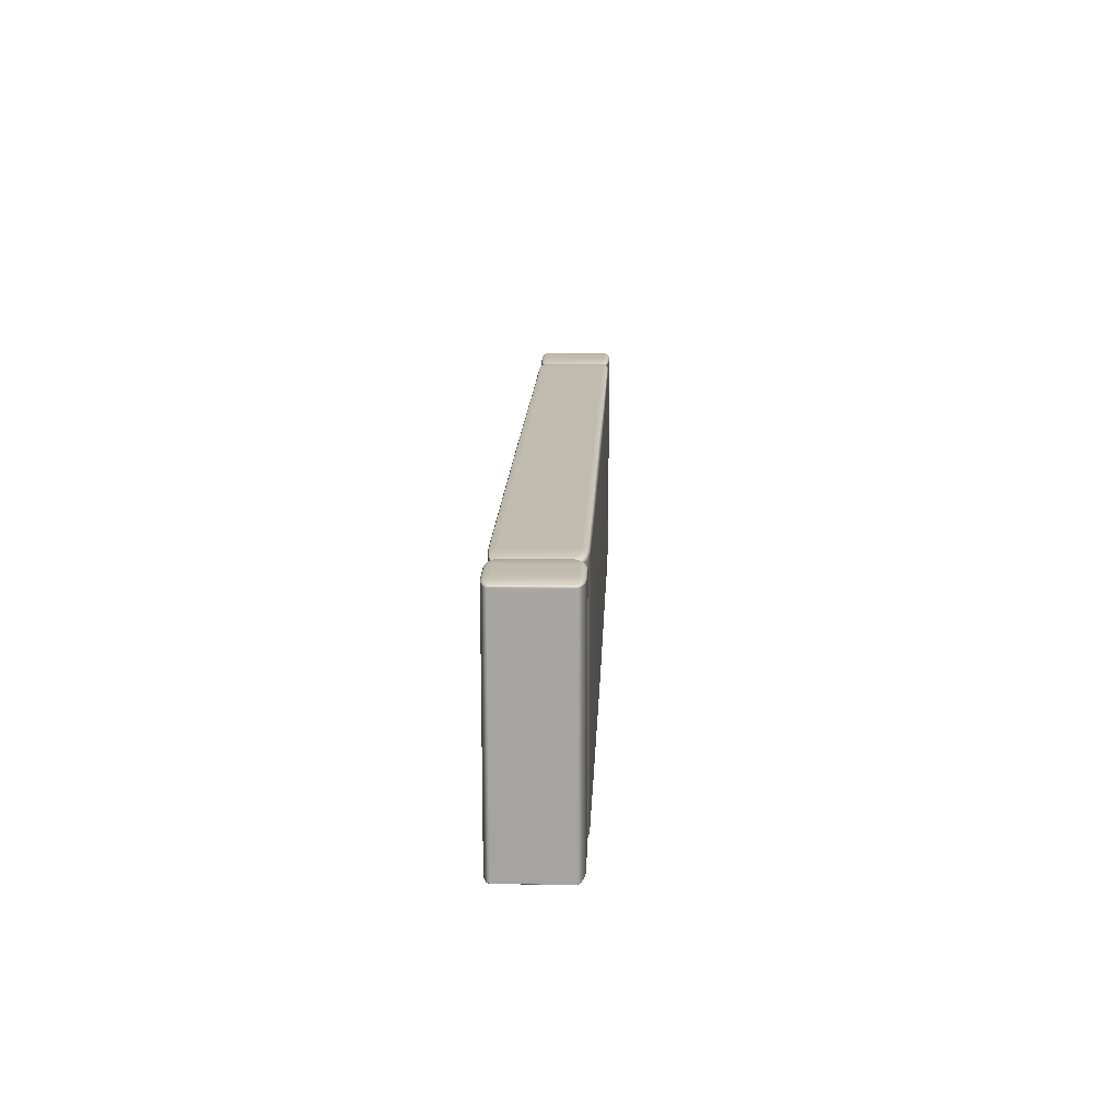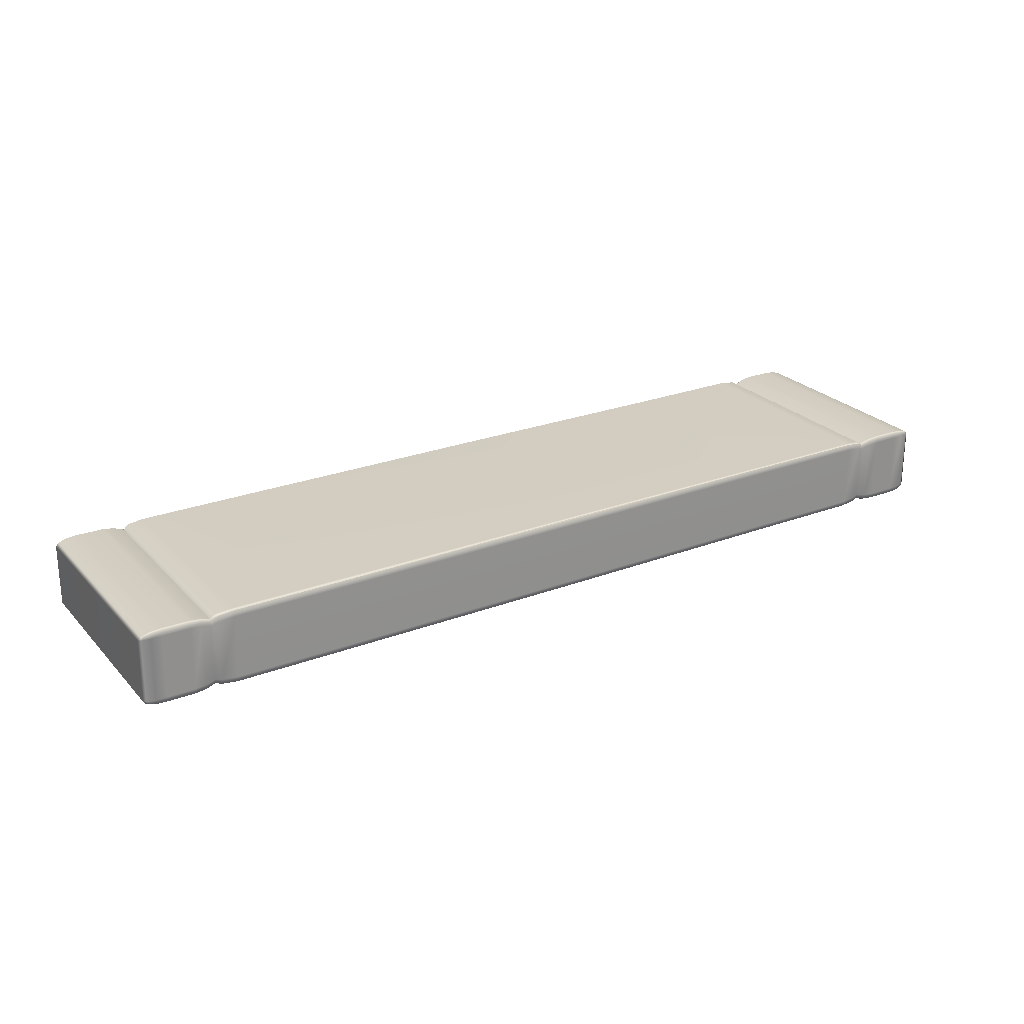
<metadata>
{"format":"obj","ext":"obj","renderer":"f3d","projection":"perspective","resolution":1024,"background":"white","views":[{"elev":16.1,"azim":-87.6,"up":"+Y"},{"elev":24.9,"azim":-31.8,"up":"+Z"}]}
</metadata>
<code>
g ENV_BrickWall_MO
v -9.933 -0.02343 -0.705
v -9.897 -0.01854 -0.7645
v -9.933 0.01288 -0.7743
v -9.996 0.01288 -0.7056
v -9.918 -0.02526 0.6612
v -9.996 4.89 -0.7023
v -9.933 4.891 -0.7727
v -9.981 0.01044 0.6612
v -9.933 4.927 -0.7023
v -9.897 4.923 -0.763
v -9.981 4.892 0.6582
v -9.918 4.928 0.6588
v -9.918 4.892 0.7296
v -9.883 4.923 0.7204
v -9.918 0.01075 0.7311
v -9.882 -0.02007 0.7216
v -9.728 4.923 -0.8124
v -9.897 4.923 -0.763
v -9.933 4.891 -0.7727
v -9.76 4.891 -0.8231
v -9.526 4.928 -0.8206
v -9.76 0.01319 -0.8237
v -9.933 0.01288 -0.7743
v -9.897 -0.01854 -0.7645
v -9.728 -0.01854 -0.8127
v -9.526 -0.02343 -0.8206
v -9.526 4.892 -0.8396
v -8.94 4.928 -0.8237
v -9.527 0.01288 -0.8396
v -8.948 4.892 -0.8423
v -8.948 0.01288 -0.8423
v -8.94 -0.02343 -0.8237
v -8.697 -0.009392 -0.8029
v -8.694 4.878 -0.8203
v -8.697 4.914 -0.8029
v -8.485 4.881 -0.7526
v -8.485 4.844 -0.7691
v -8.694 0.02722 -0.8203
v -8.485 0.06048 -0.7691
v -8.485 0.02478 -0.7526
v -9.714 -0.01976 0.7729
v -9.882 -0.02007 0.7216
v -9.918 0.01075 0.7311
v -9.746 0.01136 0.7832
v -9.509 -0.02434 0.7857
v -9.746 4.892 0.7826
v -9.918 4.892 0.7296
v -9.883 4.923 0.7204
v -9.714 4.923 0.7726
v -9.509 4.928 0.7857
v -9.509 0.01196 0.8046
v -8.935 -0.02434 0.7808
v -9.509 4.892 0.8046
v -8.936 0.01196 0.7997
v -8.936 4.892 0.7997
v -8.935 4.928 0.7808
v -8.699 4.916 0.754
v -8.694 0.02508 0.7704
v -8.699 -0.01183 0.754
v -8.479 0.02386 0.6783
v -8.479 0.05956 0.6951
v -8.694 4.879 0.7704
v -8.479 4.844 0.6951
v -8.479 4.883 0.6783
v -8.697 4.914 -0.8029
v -8.485 4.881 -0.7526
v -8.485 4.908 -0.7068
v -8.697 4.941 -0.7532
v -8.485 4.918 -0.6443
v -8.937 4.955 -0.7724
v -8.94 4.928 -0.8237
v -9.526 4.928 -0.8206
v -8.694 4.95 -0.6852
v -8.48 4.918 0.57
v -8.94 4.965 -0.7023
v -9.525 4.955 -0.7694
v -8.69 4.951 0.6334
v -8.479 4.908 0.6325
v -8.934 4.965 0.6594
v -8.697 4.942 0.7036
v -8.479 4.883 0.6783
v -8.699 4.916 0.754
v -8.935 4.928 0.7808
v -8.935 4.955 0.7296
v -9.524 4.965 -0.6992
v -9.728 4.949 -0.7618
v -9.728 4.923 -0.8124
v -9.897 4.923 -0.763
v -9.76 4.955 -0.7013
v -9.933 4.927 -0.7023
v -9.918 4.928 0.6588
v -9.509 4.955 0.7344
v -9.509 4.928 0.7857
v -9.714 4.923 0.7726
v -9.51 4.965 0.6643
v -9.745 4.955 0.6612
v -9.713 4.95 0.7222
v -9.883 4.923 0.7204
v -8.699 -0.01183 0.754
v -8.479 0.02386 0.6783
v -8.479 -0.002375 0.6325
v -8.697 -0.03807 0.7036
v -8.48 -0.01183 0.57
v -8.935 -0.05119 0.7296
v -8.935 -0.02434 0.7808
v -9.509 -0.02434 0.7857
v -8.69 -0.04661 0.6331
v -8.485 -0.01092 -0.6443
v -8.934 -0.06095 0.6594
v -9.509 -0.05119 0.7344
v -8.694 -0.04539 -0.6852
v -8.485 -0.001459 -0.7068
v -9.713 -0.0457 0.7228
v -9.714 -0.01976 0.7729
v -9.882 -0.02007 0.7216
v -9.745 -0.05119 0.6621
v -9.918 -0.02526 0.6612
v -9.933 -0.02343 -0.705
v -9.51 -0.06095 0.6643
v -8.94 -0.06004 -0.7023
v -8.697 -0.03593 -0.7532
v -8.485 0.02478 -0.7526
v -8.697 -0.009392 -0.8029
v -8.94 -0.02343 -0.8237
v -8.937 -0.04997 -0.7724
v -9.525 -0.06004 -0.6992
v -9.76 -0.05027 -0.7026
v -9.525 -0.04997 -0.7694
v -9.526 -0.02343 -0.8206
v -9.728 -0.01854 -0.8127
v -9.729 -0.04478 -0.7624
v -9.897 -0.01854 -0.7645
v 9.935 4.929 -0.705
v 9.9 4.923 -0.7645
v 9.935 4.892 -0.7746
v 9.999 4.892 -0.7059
v 9.929 4.93 0.6609
v 9.999 0.01502 -0.7023
v 9.935 0.01441 -0.7727
v 9.992 4.895 0.6612
v 9.935 -0.02251 -0.7026
v 9.9 -0.01763 -0.7633
v 9.992 0.01319 0.6579
v 9.929 -0.02343 0.6588
v 9.93 0.01288 0.7292
v 9.894 -0.01854 0.7201
v 9.93 4.894 0.7311
v 9.894 4.925 0.7213
v 9.73 -0.01793 -0.8124
v 9.9 -0.01763 -0.7633
v 9.935 0.01441 -0.7727
v 9.762 0.0138 -0.8231
v 9.528 -0.02343 -0.8206
v 9.762 4.892 -0.8237
v 9.935 4.892 -0.7746
v 9.9 4.923 -0.7645
v 9.73 4.923 -0.8127
v 9.528 4.929 -0.8206
v 9.528 0.01319 -0.8393
v 8.936 -0.02343 -0.8185
v 9.529 4.892 -0.8393
v 8.943 0.01319 -0.8371
v 8.943 4.892 -0.8371
v 8.936 4.929 -0.8185
v 8.692 4.914 -0.7975
v 8.69 0.02722 -0.8152
v 8.692 -0.009392 -0.7975
v 8.482 0.02478 -0.7468
v 8.482 0.06048 -0.7636
v 8.69 4.878 -0.8152
v 8.482 4.844 -0.7636
v 8.482 4.881 -0.7468
v 9.725 4.925 0.7729
v 9.894 4.925 0.7213
v 9.93 4.894 0.7311
v 9.758 4.894 0.7832
v 9.52 4.93 0.7857
v 9.758 0.01288 0.7826
v 9.93 0.01288 0.7292
v 9.894 -0.01854 0.7201
v 9.725 -0.01854 0.7726
v 9.52 -0.02343 0.7857
v 9.52 4.893 0.8046
v 8.954 4.93 0.786
v 9.521 0.01319 0.8046
v 8.955 4.893 0.8049
v 8.955 0.01319 0.8049
v 8.954 -0.02343 0.786
v 8.717 -0.01061 0.7594
v 8.713 4.88 0.7759
v 8.717 4.917 0.7591
v 8.497 4.883 0.6838
v 8.497 4.846 0.7006
v 8.713 0.0263 0.7759
v 8.497 0.06048 0.7006
v 8.497 0.02478 0.6838
v 8.692 -0.009392 -0.7975
v 8.482 0.02478 -0.7468
v 8.482 -0.001459 -0.701
v 8.693 -0.03593 -0.7477
v 8.483 -0.01092 -0.6388
v 8.933 -0.04997 -0.7673
v 8.936 -0.02343 -0.8185
v 9.528 -0.02343 -0.8206
v 8.692 -0.04509 -0.6797
v 8.495 -0.01092 0.5758
v 8.937 -0.05973 -0.6971
v 9.527 -0.04997 -0.7691
v 8.707 -0.04539 0.6386
v 8.496 -0.001459 0.638
v 8.951 -0.05973 0.6646
v 8.715 -0.03716 0.7091
v 8.497 0.02478 0.6838
v 8.717 -0.01061 0.7594
v 8.954 -0.02343 0.786
v 8.954 -0.04997 0.7347
v 9.527 -0.05973 -0.6992
v 9.731 -0.04448 -0.7618
v 9.73 -0.01793 -0.8124
v 9.9 -0.01763 -0.7633
v 9.763 -0.04966 -0.7013
v 9.935 -0.02251 -0.7026
v 9.929 -0.02343 0.6588
v 9.52 -0.04997 0.7344
v 9.52 -0.02343 0.7857
v 9.725 -0.01854 0.7726
v 9.521 -0.05973 0.6643
v 9.757 -0.04997 0.6612
v 9.725 -0.04448 0.7222
v 9.894 -0.01854 0.7201
v 8.717 4.917 0.7591
v 8.497 4.883 0.6838
v 8.496 4.908 0.638
v 8.715 4.943 0.7088
v 8.495 4.918 0.5755
v 8.954 4.956 0.7347
v 8.954 4.93 0.786
v 9.52 4.93 0.7857
v 8.707 4.951 0.6386
v 8.483 4.918 -0.6388
v 8.951 4.966 0.6646
v 9.52 4.956 0.7344
v 8.692 4.95 -0.6797
v 8.482 4.908 -0.701
v 9.725 4.951 0.7228
v 9.725 4.925 0.7729
v 9.894 4.925 0.7213
v 9.756 4.956 0.6621
v 9.929 4.93 0.6609
v 9.935 4.929 -0.705
v 9.52 4.966 0.6643
v 8.937 4.965 -0.6971
v 8.693 4.941 -0.7477
v 8.482 4.881 -0.7468
v 8.692 4.914 -0.7975
v 8.936 4.929 -0.8185
v 8.933 4.955 -0.7673
v 9.527 4.965 -0.6992
v 9.763 4.955 -0.7026
v 9.528 4.955 -0.7694
v 9.528 4.929 -0.8206
v 9.73 4.923 -0.8127
v 9.731 4.95 -0.7624
v 9.9 4.923 -0.7645
v -8.355 -0.002069 -0.7923
v -8.485 0.02478 -0.7526
v -8.485 -0.001459 -0.7068
v -8.354 -0.02861 -0.7435
v -8.485 -0.01092 -0.6443
v -8.03 -0.04997 -0.7727
v -8.026 -0.02343 -0.824
v -5.599 -0.02343 -0.8277
v -8.358 -0.03716 -0.6757
v -8.48 -0.01183 0.57
v -8.028 -0.05973 -0.7029
v -5.599 -0.04997 -0.7761
v 0.003289 -0.02343 -0.8292
v -8.35 -0.03838 0.6191
v -8.479 -0.002375 0.6325
v -7.99 -0.05973 0.6591
v 0.003289 -0.04997 -0.7776
v 5.602 -0.02343 -0.8164
v -5.599 -0.05973 -0.7062
v -8.339 -0.03075 0.6899
v -8.479 0.02386 0.6783
v -8.336 -0.004815 0.7399
v -7.989 -0.02343 0.7802
v -7.989 -0.04997 0.7289
v 5.603 -0.04997 -0.7651
v 8.021 -0.02343 -0.8182
v 0.003289 -0.05973 -0.7078
v -5.612 -0.05973 0.6572
v -5.613 -0.04997 0.7274
v -5.614 -0.02343 0.779
v 0.003289 -0.06034 0.6557
v 0.003289 -0.05058 0.7259
v 0.003289 -0.02404 0.7775
v 5.623 -0.06095 0.6685
v 5.623 -0.05119 0.7387
v 5.624 -0.02434 0.79
v 5.604 -0.06004 -0.6949
v 8.035 -0.06095 0.6649
v 8.035 -0.05119 0.735
v 8.036 -0.02434 0.7863
v 8.353 -0.00512 0.7463
v 8.026 -0.04997 -0.7669
v 8.355 -0.03136 0.6963
v 8.025 -0.06004 -0.6968
v 8.35 -0.02861 -0.738
v 8.35 -0.002069 -0.7865
v 8.482 0.02478 -0.7468
v 8.482 -0.001459 -0.701
v 8.355 -0.03746 -0.6702
v 8.483 -0.01092 -0.6388
v 8.364 -0.03899 0.6255
v 8.495 -0.01092 0.5758
v 8.496 -0.001459 0.638
v 8.497 0.02478 0.6838
v -8.355 4.909 -0.7923
v -8.485 4.881 -0.7526
v -8.485 4.844 -0.7691
v -8.368 4.868 -0.806
v -8.485 0.06048 -0.7691
v -8.03 4.892 -0.8429
v -8.026 4.93 -0.824
v -5.599 4.93 -0.8277
v -8.368 0.03668 -0.806
v -8.485 0.02478 -0.7526
v -8.355 -0.002069 -0.7923
v -8.026 -0.02343 -0.824
v -8.03 0.01319 -0.8429
v -5.598 4.892 -0.8463
v 0.003289 4.93 -0.8292
v -5.598 0.01319 -0.8463
v -5.599 -0.02343 -0.8277
v 0.003289 0.01319 -0.8478
v 0.003289 -0.02343 -0.8292
v 0.003289 4.892 -0.8478
v 5.602 4.93 -0.8164
v 5.602 0.01288 -0.835
v 5.602 -0.02343 -0.8164
v 5.602 4.892 -0.835
v 8.021 4.93 -0.8182
v 8.025 0.01288 -0.8368
v 8.021 -0.02343 -0.8182
v 8.35 -0.002069 -0.7865
v 8.025 4.892 -0.8368
v 8.363 0.03668 -0.8002
v 8.363 4.868 -0.8002
v 8.35 4.909 -0.7865
v 8.482 4.881 -0.7468
v 8.482 4.844 -0.7636
v 8.482 0.06048 -0.7636
v 8.482 0.02478 -0.7468
v -8.355 4.909 -0.7923
v -8.485 4.908 -0.7068
v -8.485 4.881 -0.7526
v -8.354 4.937 -0.7435
v -8.485 4.918 -0.6443
v -8.03 4.958 -0.7727
v -8.026 4.93 -0.824
v -5.599 4.93 -0.8277
v -8.358 4.946 -0.6757
v -8.48 4.918 0.57
v -8.028 4.968 -0.7029
v -5.599 4.958 -0.7761
v 0.003289 4.93 -0.8292
v -8.35 4.947 0.6191
v -8.479 4.908 0.6325
v -8.019 4.968 0.6591
v 0.003289 4.958 -0.7776
v 5.602 4.93 -0.8164
v -5.599 4.968 -0.7062
v -8.339 4.939 0.6899
v -8.479 4.883 0.6783
v -8.336 4.913 0.7399
v -8.017 4.932 0.7802
v -8.017 4.958 0.7289
v 5.603 4.958 -0.7651
v 8.021 4.93 -0.8182
v 0.003289 4.968 -0.7078
v -5.612 4.968 0.6572
v -5.613 4.958 0.7274
v -5.614 4.932 0.779
v 0.003289 4.969 0.6557
v 0.003289 4.959 0.7259
v 0.003289 4.932 0.7775
v 5.623 4.969 0.6685
v 5.623 4.959 0.7387
v 5.624 4.933 0.79
v 5.604 4.968 -0.6949
v 8.035 4.969 0.6649
v 8.035 4.959 0.735
v 8.036 4.933 0.7863
v 8.353 4.914 0.7463
v 8.026 4.958 -0.7669
v 8.355 4.94 0.6963
v 8.025 4.968 -0.6968
v 8.35 4.937 -0.738
v 8.35 4.909 -0.7865
v 8.482 4.881 -0.7468
v 8.482 4.908 -0.701
v 8.355 4.946 -0.6702
v 8.483 4.918 -0.6388
v 8.364 4.947 0.6255
v 8.495 4.918 0.5755
v 8.496 4.908 0.638
v 8.497 4.883 0.6838
v -8.336 4.913 0.7399
v -8.479 4.844 0.6951
v -8.479 4.883 0.6783
v -8.368 4.868 0.7823
v -8.479 0.05956 0.6951
v -8.03 4.892 0.8192
v -8.017 4.932 0.7802
v -5.614 4.932 0.779
v -8.368 0.03668 0.7823
v -8.479 0.02386 0.6783
v -8.336 -0.004815 0.7399
v -7.989 -0.02343 0.7802
v -8 0.01319 0.8192
v -5.598 4.892 0.8226
v 0.003289 4.932 0.7775
v -5.598 0.01319 0.8226
v -5.614 -0.02343 0.779
v 0.003289 0.01319 0.8241
v 0.003289 -0.02343 0.8055
v 0.003289 4.892 0.8241
v 5.624 4.933 0.79
v 5.602 0.01288 0.8116
v 5.624 -0.02434 0.79
v 5.602 4.892 0.8116
v 8.036 4.933 0.7863
v 8.025 0.01288 0.8131
v 8.036 -0.02434 0.7863
v 8.353 -0.00512 0.7463
v 8.025 4.892 0.8131
v 8.363 0.03668 0.7768
v 8.363 4.868 0.7768
v 8.353 4.914 0.7463
v 8.497 4.883 0.6838
v 8.497 4.846 0.7006
v 8.497 0.06048 0.7006
v 8.497 0.02478 0.6838
g ENV_BrickWall_MO_0
f 3 2 1
f 4 3 1
f 1 5 4
f 4 6 3
f 6 7 3
f 5 8 4
f 4 8 6
f 6 9 7
f 9 10 7
f 6 11 9
f 8 11 6
f 11 12 9
f 11 13 12
f 11 8 13
f 13 14 12
f 8 15 13
f 8 5 15
f 5 16 15
f 19 18 17
f 20 19 17
f 20 17 21
f 19 20 22
f 23 19 22
f 23 22 24
f 22 25 24
f 26 25 22
f 27 20 21
f 21 28 27
f 22 20 29
f 29 26 22
f 20 27 29
f 28 30 27
f 29 27 30
f 26 29 31
f 31 29 30
f 32 26 31
f 32 31 33
f 34 30 28
f 35 34 28
f 35 36 34
f 36 37 34
f 38 31 30
f 34 38 30
f 34 37 38
f 31 38 33
f 37 39 38
f 38 39 33
f 39 40 33
f 43 42 41
f 44 43 41
f 44 41 45
f 43 44 46
f 47 43 46
f 47 46 48
f 46 49 48
f 50 49 46
f 51 44 45
f 45 52 51
f 46 44 53
f 53 50 46
f 44 51 53
f 52 54 51
f 53 51 54
f 53 55 50
f 55 53 54
f 55 56 50
f 57 56 55
f 58 54 52
f 59 58 52
f 59 60 58
f 60 61 58
f 55 54 62
f 54 58 62
f 58 61 62
f 62 57 55
f 61 63 62
f 62 63 57
f 63 64 57
f 67 66 65
f 68 67 65
f 69 67 68
f 68 65 70
f 65 71 70
f 70 71 72
f 73 69 68
f 74 69 73
f 68 70 75
f 73 68 75
f 76 70 72
f 75 70 76
f 77 74 73
f 78 74 77
f 75 79 73
f 79 77 73
f 80 78 77
f 81 78 80
f 82 81 80
f 82 80 83
f 80 77 84
f 80 84 83
f 77 79 84
f 79 75 85
f 85 75 76
f 76 72 86
f 72 87 86
f 87 88 86
f 76 86 89
f 89 86 88
f 85 76 89
f 90 89 88
f 90 91 89
f 83 84 92
f 93 83 92
f 93 92 94
f 84 79 95
f 95 79 85
f 92 84 95
f 89 96 85
f 96 95 85
f 91 96 89
f 95 96 92
f 92 97 94
f 96 97 92
f 96 91 97
f 97 98 94
f 91 98 97
f 101 100 99
f 102 101 99
f 103 101 102
f 102 99 104
f 99 105 104
f 104 105 106
f 107 103 102
f 108 103 107
f 102 104 109
f 107 102 109
f 110 104 106
f 109 104 110
f 111 108 107
f 112 108 111
f 110 106 113
f 106 114 113
f 114 115 113
f 116 113 115
f 110 113 116
f 117 116 115
f 116 117 118
f 119 110 116
f 119 109 110
f 107 109 120
f 111 107 120
f 121 112 111
f 122 112 121
f 123 122 121
f 123 121 124
f 121 111 125
f 111 120 125
f 121 125 124
f 120 109 126
f 109 119 126
f 120 126 125
f 119 116 127
f 126 119 127
f 127 116 118
f 125 128 124
f 126 128 125
f 126 127 128
f 128 129 124
f 129 128 130
f 127 118 131
f 127 131 128
f 128 131 130
f 118 132 131
f 131 132 130
f 135 134 133
f 136 135 133
f 133 137 136
f 136 138 135
f 138 139 135
f 137 140 136
f 136 140 138
f 138 141 139
f 141 142 139
f 138 143 141
f 140 143 138
f 143 144 141
f 143 145 144
f 143 140 145
f 145 146 144
f 140 147 145
f 140 137 147
f 137 148 147
f 151 150 149
f 152 151 149
f 152 149 153
f 151 152 154
f 155 151 154
f 155 154 156
f 154 157 156
f 158 157 154
f 159 152 153
f 153 160 159
f 154 152 161
f 161 158 154
f 152 159 161
f 160 162 159
f 161 159 162
f 158 161 163
f 163 161 162
f 164 158 163
f 164 163 165
f 166 162 160
f 167 166 160
f 167 168 166
f 168 169 166
f 170 163 162
f 166 170 162
f 166 169 170
f 163 170 165
f 169 171 170
f 170 171 165
f 171 172 165
f 175 174 173
f 176 175 173
f 176 173 177
f 175 176 178
f 179 175 178
f 179 178 180
f 178 181 180
f 182 181 178
f 183 176 177
f 177 184 183
f 178 176 185
f 185 182 178
f 176 183 185
f 184 186 183
f 185 183 186
f 185 187 182
f 187 185 186
f 187 188 182
f 189 188 187
f 190 186 184
f 191 190 184
f 191 192 190
f 192 193 190
f 187 186 194
f 186 190 194
f 190 193 194
f 194 189 187
f 193 195 194
f 194 195 189
f 195 196 189
f 199 198 197
f 200 199 197
f 201 199 200
f 200 197 202
f 197 203 202
f 202 203 204
f 205 201 200
f 206 201 205
f 200 202 207
f 205 200 207
f 208 202 204
f 207 202 208
f 209 206 205
f 210 206 209
f 207 211 205
f 211 209 205
f 212 210 209
f 213 210 212
f 214 213 212
f 214 212 215
f 212 209 216
f 212 216 215
f 209 211 216
f 211 207 217
f 217 207 208
f 208 204 218
f 204 219 218
f 219 220 218
f 208 218 221
f 221 218 220
f 217 208 221
f 222 221 220
f 222 223 221
f 215 216 224
f 225 215 224
f 225 224 226
f 216 211 227
f 227 211 217
f 224 216 227
f 221 228 217
f 228 227 217
f 223 228 221
f 227 228 224
f 224 229 226
f 228 229 224
f 228 223 229
f 229 230 226
f 223 230 229
f 233 232 231
f 234 233 231
f 235 233 234
f 234 231 236
f 231 237 236
f 236 237 238
f 239 235 234
f 240 235 239
f 234 236 241
f 239 234 241
f 242 236 238
f 241 236 242
f 243 240 239
f 244 240 243
f 242 238 245
f 238 246 245
f 246 247 245
f 248 245 247
f 242 245 248
f 249 248 247
f 248 249 250
f 251 242 248
f 251 241 242
f 239 241 252
f 243 239 252
f 253 244 243
f 254 244 253
f 255 254 253
f 255 253 256
f 253 243 257
f 243 252 257
f 253 257 256
f 252 241 258
f 241 251 258
f 252 258 257
f 251 248 259
f 258 251 259
f 259 248 250
f 257 260 256
f 258 260 257
f 258 259 260
f 260 261 256
f 261 260 262
f 259 250 263
f 259 263 260
f 260 263 262
f 250 264 263
f 263 264 262
f 267 266 265
f 268 267 265
f 269 267 268
f 268 265 270
f 265 271 270
f 271 272 270
f 273 269 268
f 274 269 273
f 268 270 275
f 273 268 275
f 272 276 270
f 270 276 275
f 272 277 276
f 278 274 273
f 279 274 278
f 275 280 273
f 280 278 273
f 277 281 276
f 281 277 282
f 276 283 275
f 280 275 283
f 276 281 283
f 284 279 278
f 285 279 284
f 286 285 284
f 286 284 287
f 284 278 288
f 278 280 288
f 284 288 287
f 289 281 282
f 289 282 290
f 281 291 283
f 291 281 289
f 292 280 283
f 280 292 288
f 292 283 291
f 288 293 287
f 292 293 288
f 293 294 287
f 292 295 293
f 295 292 291
f 293 296 294
f 295 296 293
f 296 297 294
f 298 295 291
f 296 295 298
f 297 296 299
f 299 296 298
f 300 297 299
f 301 291 289
f 301 298 291
f 299 298 302
f 302 298 301
f 300 299 303
f 303 299 302
f 304 300 303
f 305 304 303
f 301 289 306
f 306 289 290
f 307 305 303
f 307 303 302
f 308 302 301
f 308 301 306
f 309 306 290
f 310 309 290
f 310 311 309
f 311 312 309
f 309 313 306
f 309 312 313
f 313 308 306
f 312 314 313
f 315 302 308
f 313 315 308
f 313 314 315
f 315 307 302
f 314 316 315
f 315 316 307
f 316 317 307
f 307 317 305
f 317 318 305
f 321 320 319
f 322 321 319
f 323 321 322
f 324 322 319
f 325 324 319
f 325 326 324
f 327 323 322
f 328 323 327
f 329 328 327
f 329 327 330
f 327 322 331
f 322 324 331
f 327 331 330
f 326 332 324
f 324 332 331
f 326 333 332
f 331 334 330
f 332 334 331
f 334 335 330
f 334 336 335
f 336 334 332
f 336 337 335
f 333 338 332
f 338 336 332
f 338 333 339
f 337 336 340
f 336 338 340
f 341 337 340
f 342 338 339
f 338 342 340
f 342 339 343
f 341 340 344
f 345 341 344
f 345 344 346
f 340 342 347
f 347 342 343
f 344 340 347
f 344 348 346
f 348 344 347
f 349 347 343
f 349 348 347
f 350 349 343
f 350 351 349
f 351 352 349
f 349 352 348
f 352 353 348
f 348 353 346
f 353 354 346
f 357 356 355
f 356 358 355
f 356 359 358
f 355 358 360
f 361 355 360
f 362 361 360
f 359 363 358
f 359 364 363
f 360 358 365
f 358 363 365
f 366 362 360
f 366 360 365
f 367 362 366
f 364 368 363
f 364 369 368
f 370 365 363
f 368 370 363
f 371 367 366
f 367 371 372
f 373 366 365
f 365 370 373
f 371 366 373
f 369 374 368
f 369 375 374
f 375 376 374
f 374 376 377
f 368 374 378
f 370 368 378
f 378 374 377
f 371 379 372
f 372 379 380
f 381 371 373
f 371 381 379
f 370 382 373
f 382 370 378
f 373 382 381
f 383 378 377
f 383 382 378
f 384 383 377
f 385 382 383
f 382 385 381
f 386 383 384
f 386 385 383
f 387 386 384
f 385 388 381
f 385 386 388
f 386 387 389
f 386 389 388
f 387 390 389
f 381 391 379
f 388 391 381
f 388 389 392
f 388 392 391
f 389 390 393
f 389 393 392
f 390 394 393
f 394 395 393
f 379 391 396
f 379 396 380
f 395 397 393
f 393 397 392
f 392 398 391
f 391 398 396
f 396 399 380
f 399 400 380
f 401 400 399
f 402 401 399
f 403 399 396
f 402 399 403
f 398 403 396
f 404 402 403
f 392 405 398
f 405 403 398
f 404 403 405
f 397 405 392
f 406 404 405
f 406 405 397
f 407 406 397
f 407 397 395
f 408 407 395
f 411 410 409
f 410 412 409
f 410 413 412
f 412 414 409
f 414 415 409
f 416 415 414
f 413 417 412
f 413 418 417
f 418 419 417
f 417 419 420
f 412 417 421
f 414 412 421
f 421 417 420
f 422 416 414
f 422 414 421
f 423 416 422
f 424 421 420
f 424 422 421
f 425 424 420
f 426 424 425
f 424 426 422
f 427 426 425
f 428 423 422
f 426 428 422
f 423 428 429
f 426 427 430
f 428 426 430
f 427 431 430
f 428 432 429
f 432 428 430
f 429 432 433
f 430 431 434
f 431 435 434
f 434 435 436
f 432 430 437
f 432 437 433
f 430 434 437
f 438 434 436
f 434 438 437
f 437 439 433
f 438 439 437
f 439 440 433
f 441 440 439
f 442 441 439
f 442 439 438
f 443 442 438
f 443 438 436
f 444 443 436

</code>
